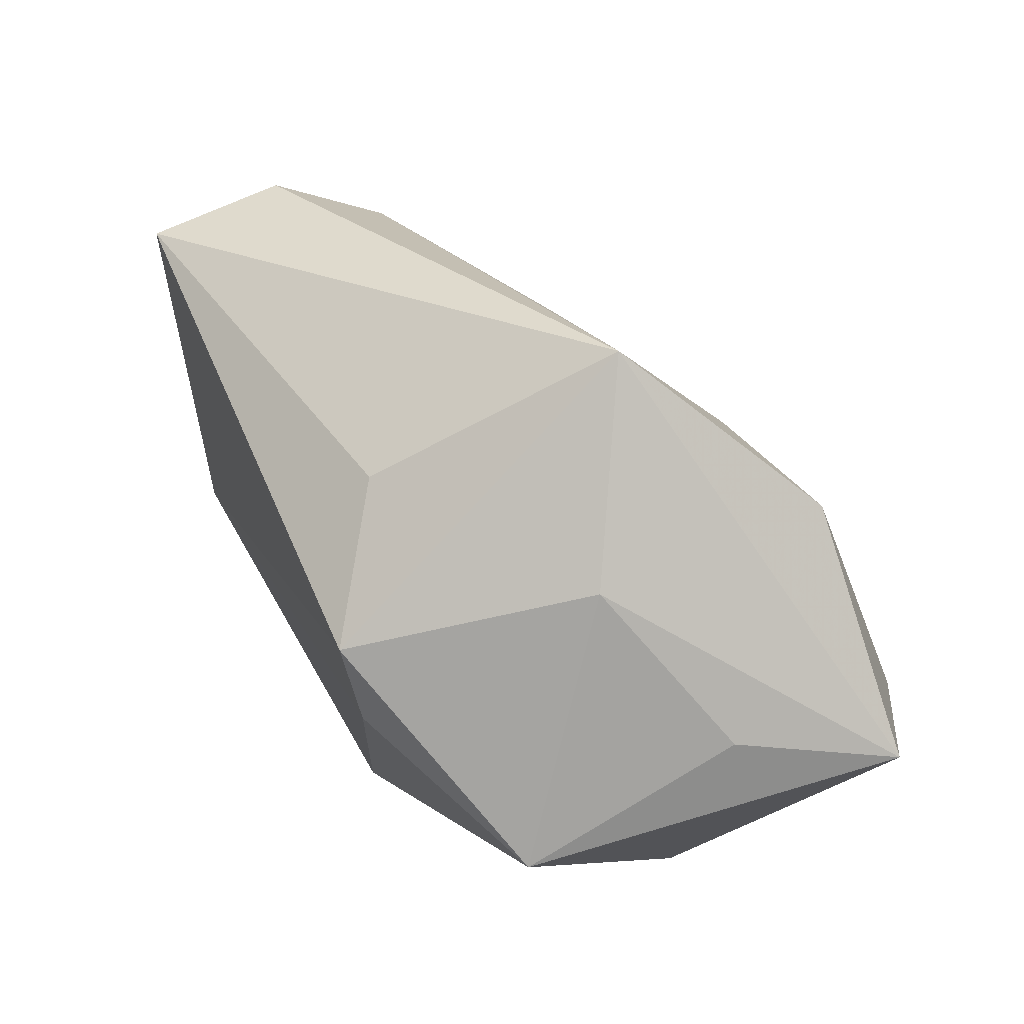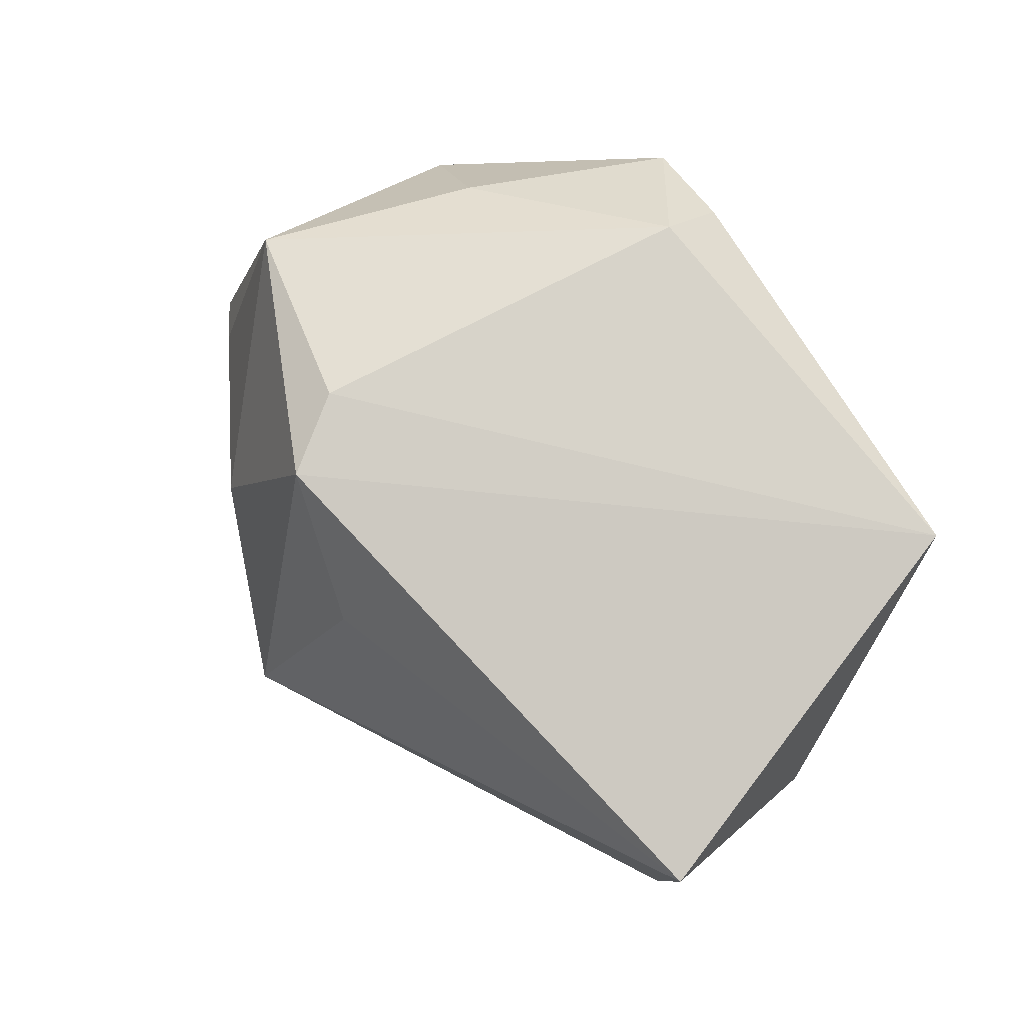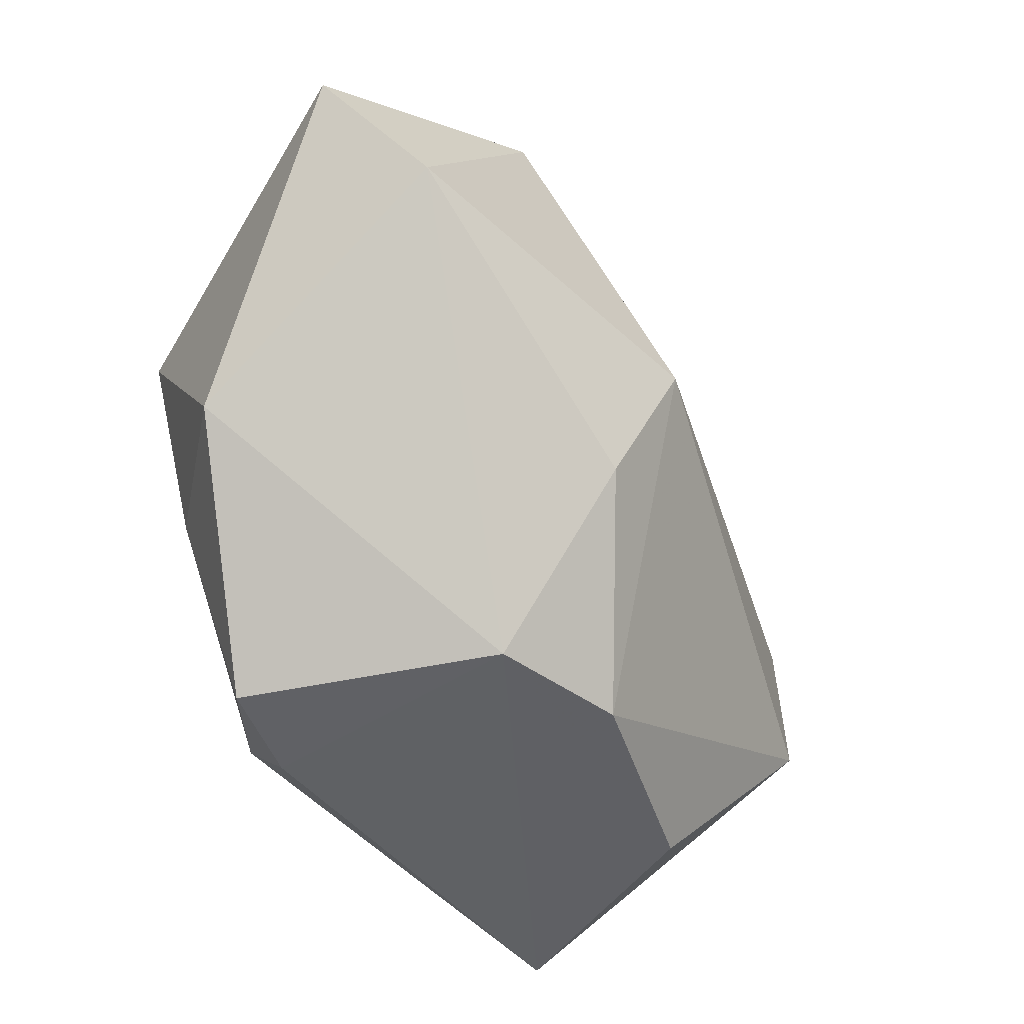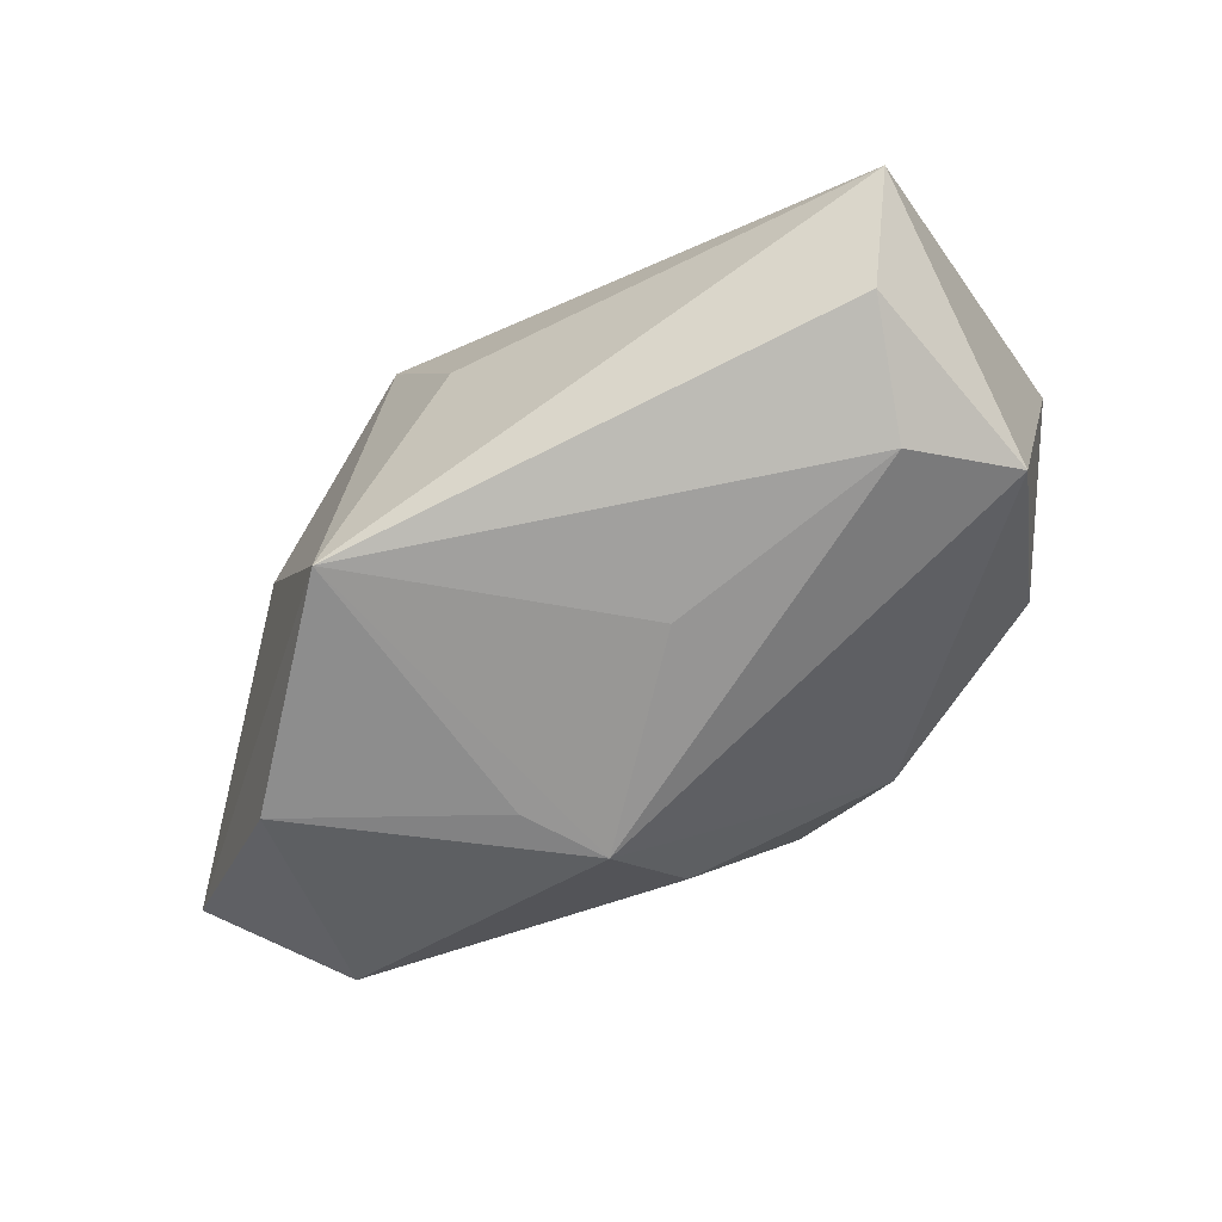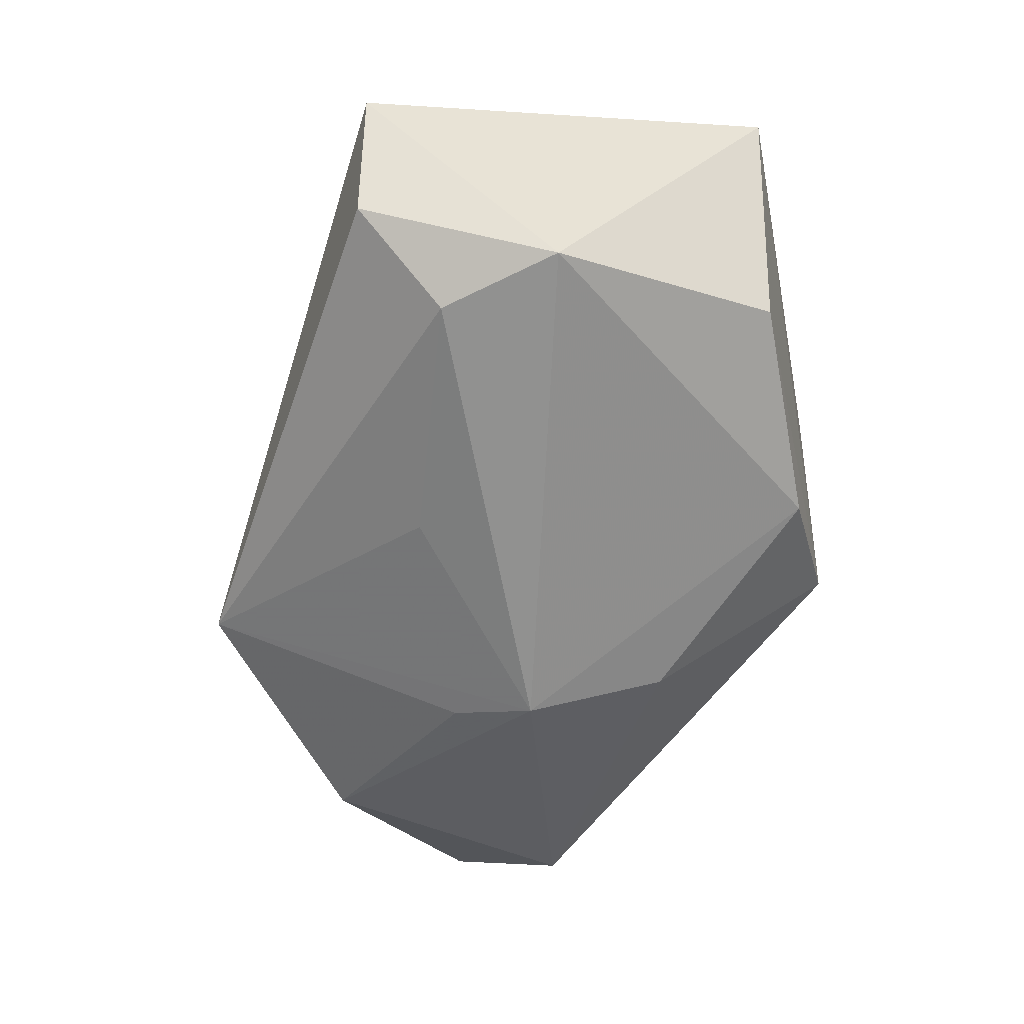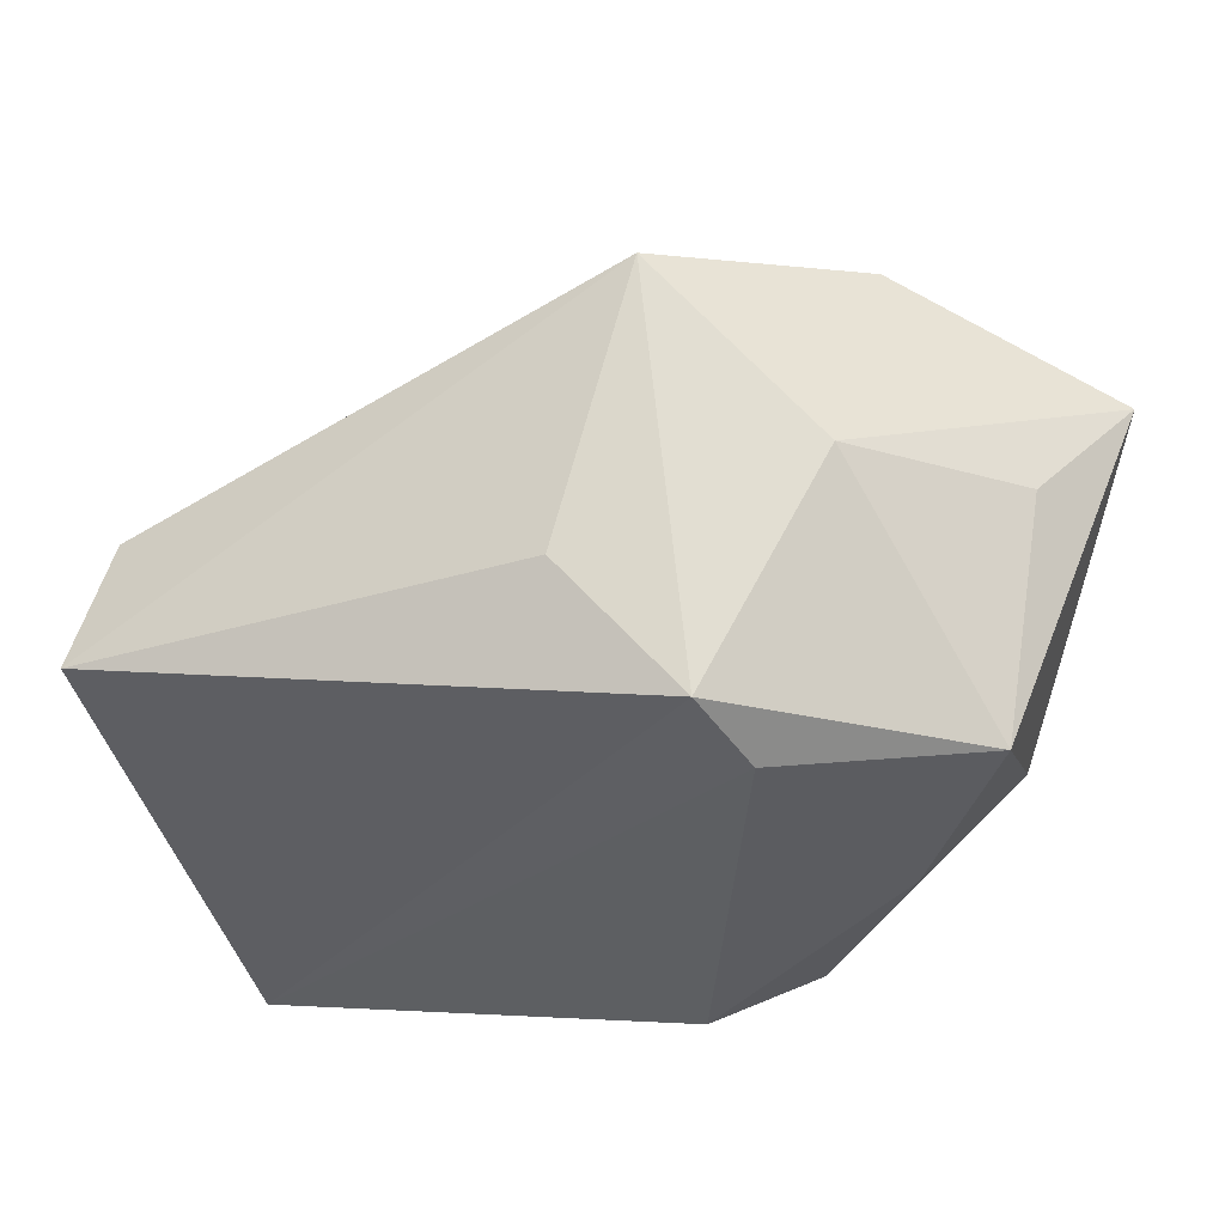
<metadata>
{"format":"obj","ext":"obj","renderer":"f3d","projection":"perspective","resolution":1024,"background":"white","views":[{"elev":71.8,"azim":60.2,"up":"+Y"},{"elev":76.3,"azim":-121.4,"up":"+Z"},{"elev":-48.6,"azim":135.0,"up":"+Y"},{"elev":-36.9,"azim":-131.3,"up":"+Z"},{"elev":-39.1,"azim":-80.8,"up":"+Z"},{"elev":49.2,"azim":7.5,"up":"+Y"}]}
</metadata>
<code>
v 0.01791 0.02988 -0.001949
v 0.04542 0.01744 -0.02209
v -0.04863 0.01118 0.01697
v 0.03626 0.02055 -0.007455
v -0.04693 0.01186 0.002338
v 0.02204 -0.03187 0.01226
v 0.02049 0.02719 -0.02687
v 0.000551 0.001232 -0.0299
v 0.003093 0.01021 -0.02755
v -0.00537 0.02687 0.01171
v 0.0364 0.003995 -0.029
v 0.007602 -0.03187 -0.01103
v -0.04139 0.003876 -0.008002
v 0.02964 -0.01035 0.01471
v -0.01831 0.01039 -0.01757
v 0.01111 -0.02478 0.02382
v -0.00101 0.03781 -0.01491
v 0.0395 -0.01189 -0.0004183
v 0.008396 0.02365 0.02291
v -0.04521 -0.008838 -0.005901
v 0.01201 -0.03187 0.01691
v -0.02813 -0.02937 -0.0009104
v -0.007555 -0.03038 -0.01163
v 0.03559 0.01266 0.01632
v -0.03251 -0.03022 0.02383
v 0.01404 0.01619 0.02383
v 0.004933 -0.0129 -0.02458
f 6 16 21
f 3 20 25
f 25 20 22
f 19 3 25
f 25 21 16
f 2 24 18
f 18 11 2
f 26 24 19
f 16 24 26
f 19 25 26
f 26 25 16
f 7 11 8
f 2 11 7
f 7 17 2
f 10 3 19
f 19 17 10
f 10 17 3
f 19 24 1
f 1 17 19
f 2 17 1
f 15 17 8
f 3 17 5
f 5 20 3
f 12 18 6
f 11 18 12
f 6 21 12
f 12 25 22
f 21 25 12
f 6 18 14
f 14 18 24
f 14 16 6
f 14 24 16
f 8 17 9
f 9 7 8
f 17 7 9
f 4 24 2
f 2 1 4
f 4 1 24
f 20 5 13
f 8 20 13
f 13 15 8
f 17 15 13
f 13 5 17
f 11 12 27
f 8 11 27
f 23 12 22
f 23 27 12
f 22 20 23
f 23 20 8
f 8 27 23

</code>
